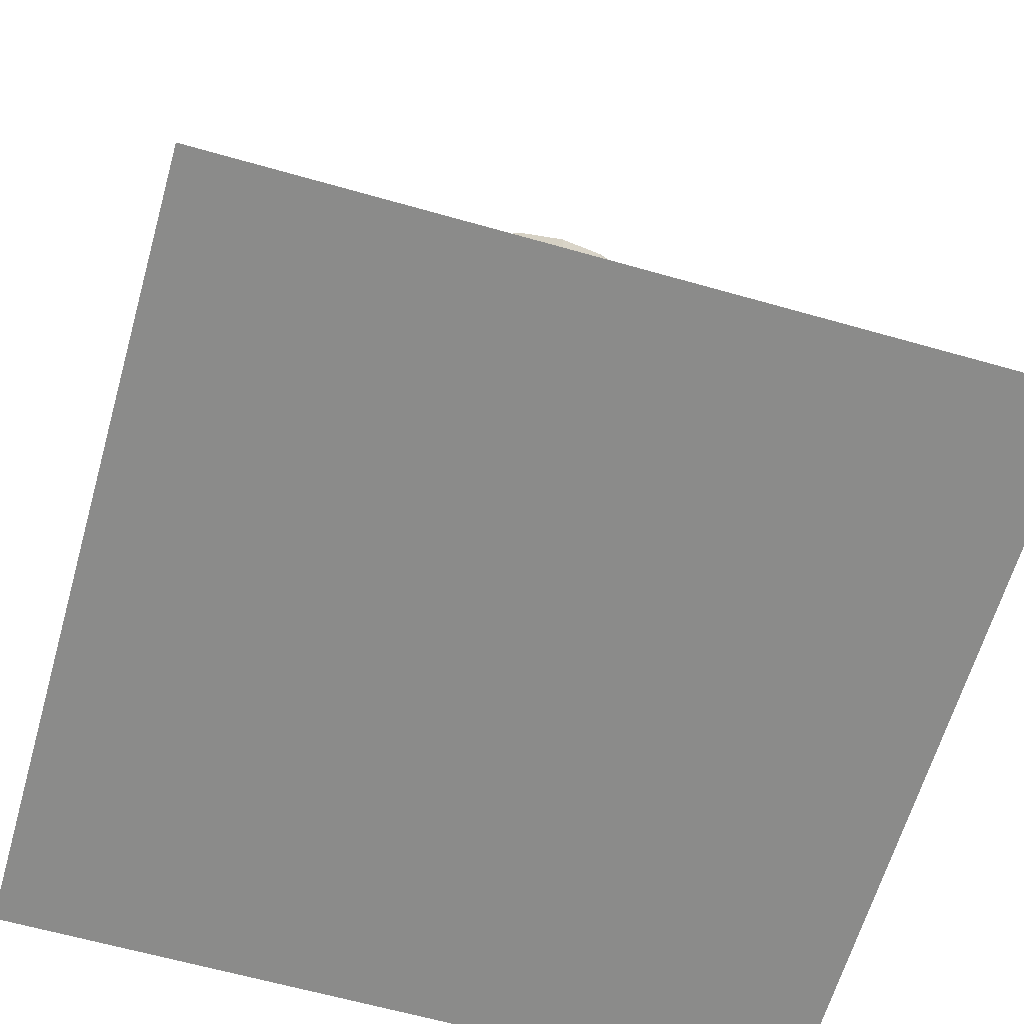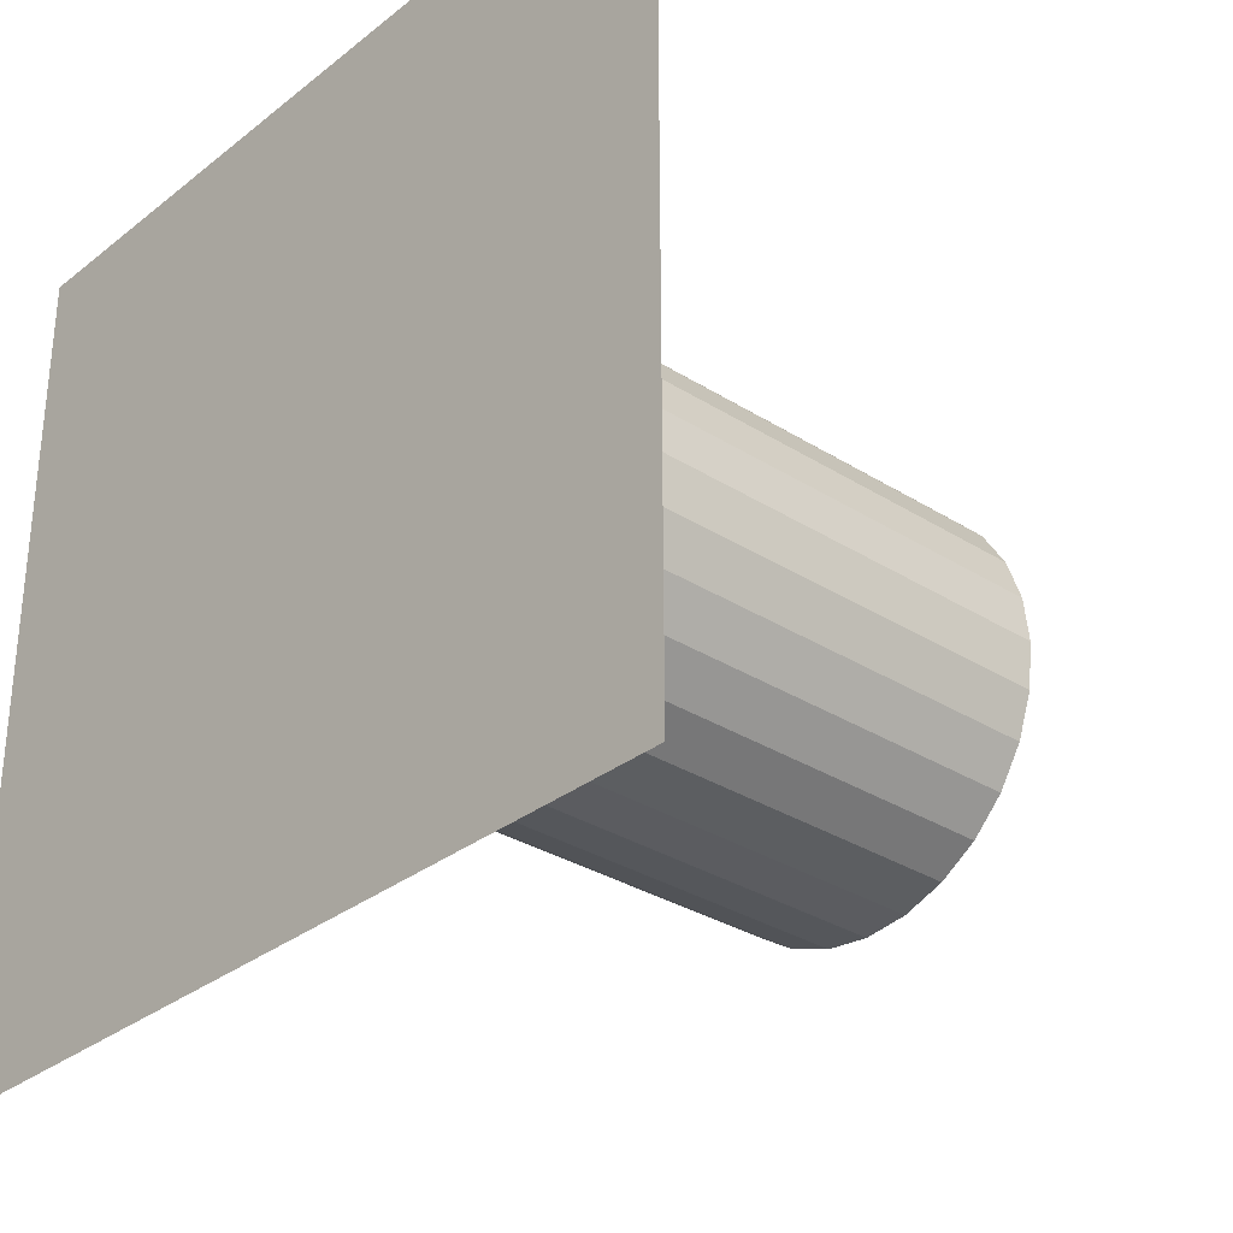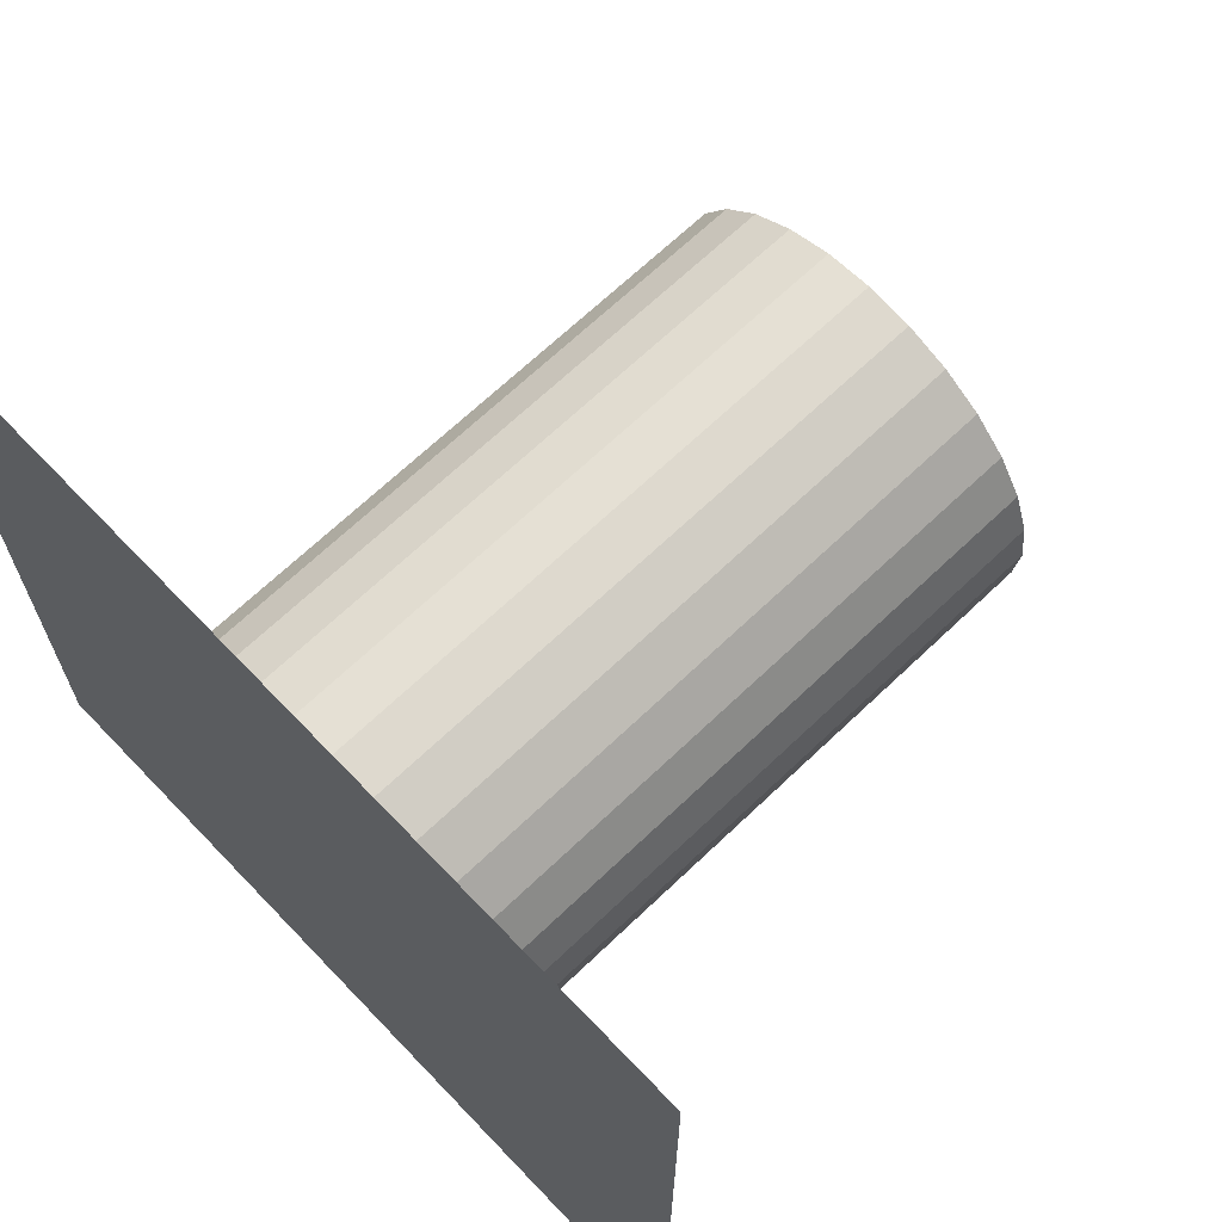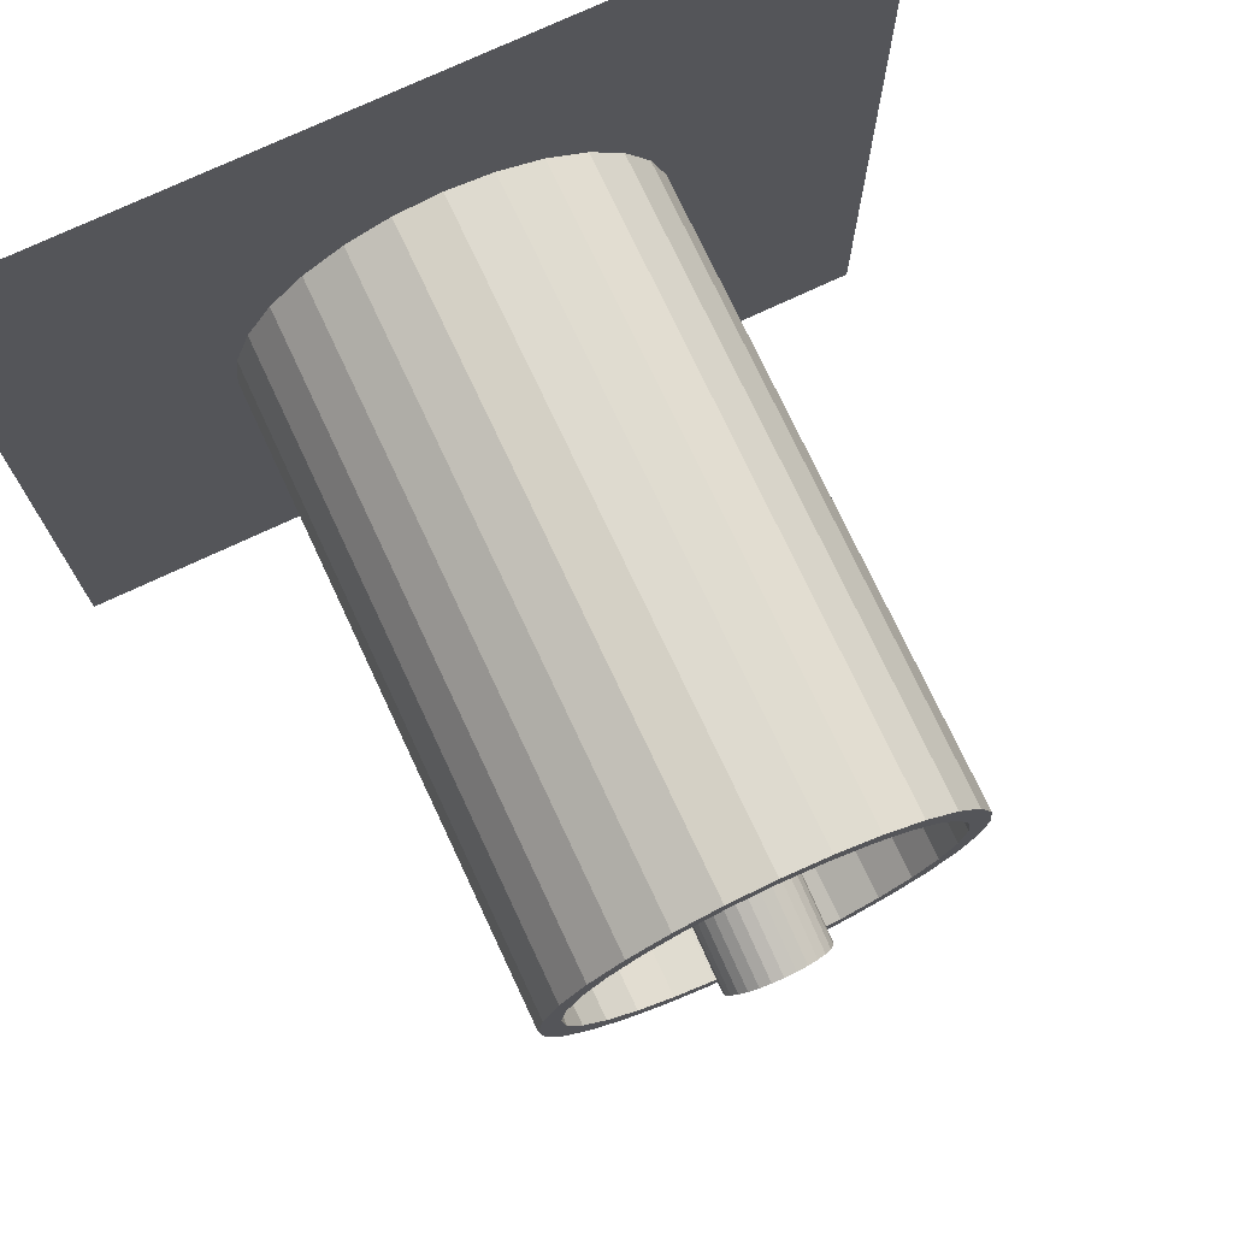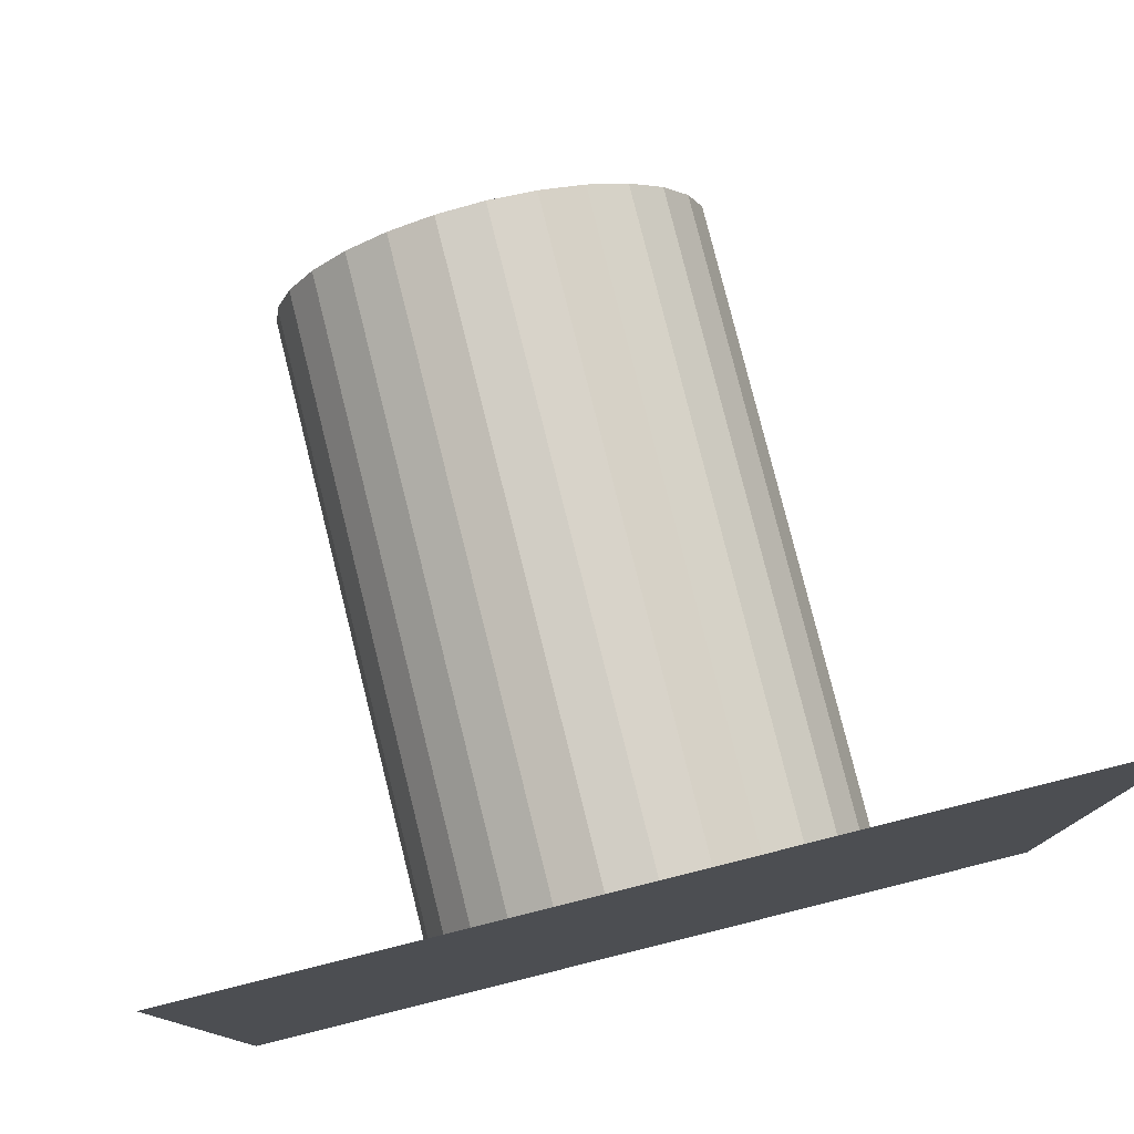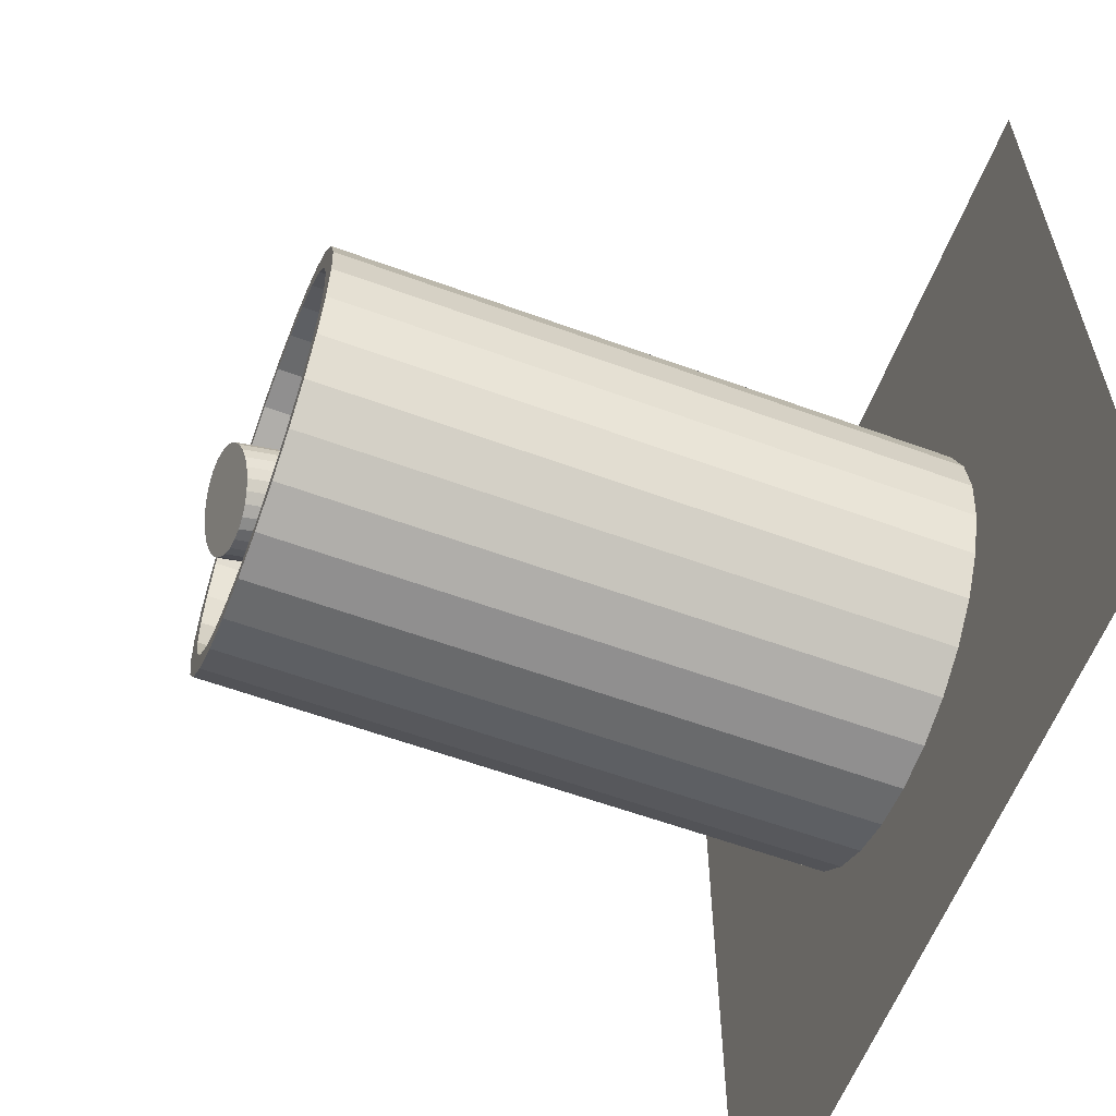
<metadata>
{"format":"obj","ext":"obj","renderer":"f3d","projection":"perspective","resolution":1024,"background":"white","views":[{"elev":-63.7,"azim":74.0,"up":"+Y"},{"elev":-31.3,"azim":48.0,"up":"+Z"},{"elev":67.7,"azim":46.3,"up":"+Z"},{"elev":74.5,"azim":154.9,"up":"+Z"},{"elev":78.6,"azim":-14.0,"up":"+Z"},{"elev":-59.2,"azim":-110.7,"up":"+Z"}]}
</metadata>
<code>
o Cylinder
v 0.05242 0.1965 0.2301
v 0.01488 3.053 -0.6857
v 0.1067 0.2013 0.2429
v 0.06916 3.058 -0.6728
v 0.1566 0.2097 0.267
v 0.119 3.066 -0.6488
v 0.1995 0.2212 0.301
v 0.162 3.078 -0.6148
v 0.2334 0.2352 0.3433
v 0.1959 3.092 -0.5725
v 0.2565 0.251 0.3917
v 0.219 3.108 -0.524
v 0.2678 0.2679 0.4439
v 0.2302 3.124 -0.4718
v 0.2665 0.2849 0.4972
v 0.2289 3.142 -0.4185
v 0.2528 0.3013 0.549
v 0.2152 3.158 -0.3668
v 0.2273 0.3163 0.5966
v 0.1898 3.173 -0.3192
v 0.1915 0.329 0.6376
v 0.1539 3.186 -0.2781
v 0.1469 0.3388 0.6701
v 0.1094 3.195 -0.2457
v 0.09592 0.3452 0.6923
v 0.05839 3.202 -0.2235
v 0.04108 0.348 0.7032
v 0.003543 3.205 -0.2126
v -0.01488 0.3469 0.7022
v -0.05242 3.204 -0.2136
v -0.06916 0.3421 0.6893
v -0.1067 3.199 -0.2264
v -0.119 0.3338 0.6653
v -0.1566 3.19 -0.2505
v -0.162 0.3223 0.6313
v -0.1995 3.179 -0.2845
v -0.1959 0.3083 0.589
v -0.2334 3.165 -0.3268
v -0.219 0.2924 0.5405
v -0.2565 3.149 -0.3752
v -0.2302 0.2756 0.4883
v -0.2678 3.132 -0.4274
v -0.2289 0.2585 0.435
v -0.2665 3.115 -0.4807
v -0.2152 0.2421 0.3833
v -0.2528 3.099 -0.5325
v -0.1898 0.2272 0.3357
v -0.2273 3.084 -0.5801
v -0.1539 0.2145 0.2947
v -0.1915 3.071 -0.6211
v -0.1094 0.2047 0.2622
v -0.1469 3.061 -0.6535
v -0.05839 0.1982 0.24
v -0.09592 3.055 -0.6758
v -0.003543 0.1954 0.2291
v -0.04108 3.052 -0.6867
f 2 4 3
f 3 4 6
f 5 6 8
f 7 8 10
f 9 10 12
f 12 14 13
f 14 16 15
f 15 16 18
f 17 18 20
f 19 20 22
f 22 24 23
f 23 24 26
f 25 26 28
f 28 30 29
f 30 32 31
f 32 34 33
f 33 34 36
f 36 38 37
f 37 38 40
f 39 40 42
f 41 42 44
f 43 44 46
f 46 48 47
f 48 50 49
f 49 50 52
f 52 54 53
f 18 50 20
f 55 56 2
f 54 56 55
f 7 15 33
f 1 2 3
f 5 3 6
f 7 5 8
f 9 7 10
f 11 9 12
f 11 12 13
f 13 14 15
f 17 15 18
f 19 17 20
f 21 19 22
f 21 22 23
f 25 23 26
f 27 25 28
f 27 28 29
f 29 30 31
f 31 32 33
f 35 33 36
f 35 36 37
f 39 37 40
f 41 39 42
f 43 41 44
f 45 43 46
f 45 46 47
f 47 48 49
f 51 49 52
f 51 52 53
f 56 6 4
f 6 10 8
f 6 14 12
f 50 18 16
f 24 22 20
f 30 26 24
f 26 30 28
f 24 34 32
f 40 38 36
f 36 42 40
f 50 46 44
f 46 50 48
f 50 54 52
f 4 2 56
f 12 10 6
f 6 16 14
f 36 24 20
f 24 32 30
f 44 42 36
f 36 50 44
f 50 6 54
f 50 16 6
f 36 34 24
f 20 50 36
f 54 6 56
f 1 55 2
f 53 54 55
f 49 55 1
f 49 51 53
f 45 47 49
f 41 43 45
f 37 39 41
f 33 35 37
f 27 31 33
f 31 27 29
f 27 23 25
f 23 19 21
f 33 15 17
f 15 11 13
f 15 7 9
f 1 3 5
f 49 53 55
f 41 45 49
f 33 37 41
f 17 19 33
f 27 19 23
f 9 11 15
f 41 5 7
f 5 49 1
f 7 33 41
f 27 33 19
f 41 49 5
o Plane
v -2 0 2
v 2 0 2
v -2 0 -2
v 2 0 -2
f 58 60 59
f 57 58 59
o Cylinder.001
v 0 0.01 -1
v 0 3.01 -1
v 0.2225 3.01 -0.9749
v 0.2225 0.01 -0.9749
v 0.4339 0.01 -0.901
v 0.6235 0.01 -0.7818
v 0.7818 0.01 -0.6235
v 0.901 0.01 -0.4339
v 0.9749 0.01 -0.2225
v 1 0.01 -0
v 0.9749 0.01 0.2225
v 0.901 0.01 0.4339
v 0.7818 0.01 0.6235
v 0.6235 0.01 0.7818
v 0.4339 0.01 0.901
v 0.2225 0.01 0.9749
v -0 0.01 1
v -0.2225 0.01 0.9749
v -0.4339 0.01 0.901
v -0.6235 0.01 0.7818
v -0.7818 0.01 0.6235
v -0.901 0.01 0.4339
v -0.9749 0.01 0.2225
v -1 0.01 -1e-06
v -0.9749 0.01 -0.2225
v -0.901 0.01 -0.4339
v -0.7818 0.01 -0.6235
v -0.6235 0.01 -0.7818
v -0.4339 0.01 -0.901
v -0.2225 0.01 -0.9749
v -0.2225 3.01 -0.9749
v -0 3.01 0.9
v -0 3.01 1
v 0.2225 3.01 0.9749
v 0.4339 3.01 0.901
v 0.6235 3.01 0.7818
v 0.7818 3.01 0.6235
v 0.901 3.01 0.4339
v 0.9749 3.01 0.2225
v 1 3.01 -0
v 0.9749 3.01 -0.2225
v 0.901 3.01 -0.4339
v 0.7818 3.01 -0.6235
v 0.6235 3.01 -0.7818
v 0.4339 3.01 -0.901
v -0.2003 3.01 -0.8774
v 0 3.01 -0.9
v 0.2003 3.01 -0.8774
v 0.3905 3.01 -0.8109
v 0.5611 3.01 -0.7036
v 0.7036 3.01 -0.5611
v 0.8109 3.01 -0.3905
v 0.8774 3.01 -0.2003
v 0.9 3.01 -0
v 0.8774 3.01 0.2003
v 0.8109 3.01 0.3905
v 0.7036 3.01 0.5611
v 0.5611 3.01 0.7036
v 0.3905 3.01 0.8109
v 0.2003 3.01 0.8774
v -0.2003 3.01 0.8774
v -0.3905 3.01 0.8109
v -0.5611 3.01 0.7036
v -0.7036 3.01 0.5611
v -0.8109 3.01 0.3905
v -0.8774 3.01 0.2003
v -0.9 3.01 -1e-06
v -0.8774 3.01 -0.2003
v -0.8109 3.01 -0.3905
v -0.7036 3.01 -0.5611
v -0.5611 3.01 -0.7036
v -0.3905 3.01 -0.8109
v -0.4339 3.01 -0.901
v -0.6235 3.01 -0.7818
v -0.7818 3.01 -0.6235
v -0.901 3.01 -0.4339
v -0.9749 3.01 -0.2225
v -1 3.01 -1e-06
v -0.9749 3.01 0.2225
v -0.901 3.01 0.4339
v -0.7818 3.01 0.6235
v -0.6235 3.01 0.7818
v -0.4339 3.01 0.901
v -0.2225 3.01 0.9749
v 0 0.21 -0.9
v 0.2003 0.21 -0.8774
v 0.3905 0.21 -0.8109
v -0.2003 0.21 -0.8774
v -0.3905 0.21 -0.8109
v -0.5611 0.21 -0.7036
v -0.7036 0.21 -0.5611
v -0.8109 0.21 -0.3905
v -0.8774 0.21 -0.2003
v -0.9 0.21 -1e-06
v -0.8774 0.21 0.2003
v -0.8109 0.21 0.3905
v -0.7036 0.21 0.5611
v -0.5611 0.21 0.7036
v -0.3905 0.21 0.8109
v -0.2003 0.21 0.8774
v -0 0.21 0.9
v 0.2003 0.21 0.8774
v 0.3905 0.21 0.8109
v 0.5611 0.21 0.7036
v 0.7036 0.21 0.5611
v 0.8109 0.21 0.3905
v 0.8774 0.21 0.2003
v 0.9 0.21 -0
v 0.8774 0.21 -0.2003
v 0.8109 0.21 -0.3905
v 0.7036 0.21 -0.5611
v 0.5611 0.21 -0.7036
f 62 63 64
f 67 68 83
f 91 62 61
f 114 100 101
f 138 128 137
f 63 105 65
f 105 104 66
f 104 103 67
f 103 102 68
f 102 101 69
f 101 100 70
f 100 99 71
f 99 98 72
f 98 97 73
f 97 96 74
f 96 95 75
f 95 94 76
f 94 93 77
f 93 144 78
f 144 143 79
f 143 142 80
f 142 141 81
f 141 140 82
f 140 139 83
f 139 138 84
f 138 137 85
f 137 136 86
f 136 135 87
f 135 134 88
f 134 133 89
f 133 91 90
f 107 145 146
f 108 146 147
f 168 153 155
f 106 148 145
f 109 147 172
f 110 172 171
f 111 171 170
f 112 170 169
f 113 169 168
f 114 168 167
f 115 167 166
f 116 166 165
f 117 165 164
f 118 164 163
f 119 163 162
f 120 162 161
f 92 161 160
f 121 160 159
f 122 159 158
f 123 158 157
f 124 157 156
f 125 156 155
f 126 155 154
f 127 154 153
f 128 153 152
f 129 152 151
f 130 151 150
f 131 150 149
f 132 149 148
f 61 62 64
f 89 90 61
f 83 88 89
f 85 86 87
f 83 84 85
f 77 82 83
f 82 80 81
f 77 78 79
f 75 76 77
f 83 74 75
f 74 72 73
f 72 70 71
f 83 68 69
f 65 66 67
f 61 64 65
f 83 89 61
f 83 85 87
f 77 80 82
f 80 77 79
f 83 72 74
f 72 83 70
f 61 65 67
f 83 87 88
f 75 77 83
f 83 69 70
f 83 61 67
f 90 91 61
f 63 106 107
f 120 92 93
f 63 107 108
f 94 120 93
f 63 108 109
f 119 120 94
f 104 109 110
f 95 119 94
f 105 63 109
f 96 119 95
f 104 110 111
f 96 118 119
f 104 105 109
f 117 118 96
f 102 111 112
f 97 117 96
f 103 104 111
f 98 117 97
f 102 112 113
f 98 116 117
f 102 103 111
f 115 116 98
f 101 113 114
f 99 115 98
f 114 99 100
f 113 101 102
f 99 114 115
f 144 93 92
f 122 143 144
f 123 141 142
f 126 139 140
f 127 128 138
f 129 135 136
f 131 133 134
f 106 62 91
f 144 92 121
f 106 63 62
f 144 121 122
f 132 106 91
f 142 122 123
f 133 132 91
f 142 143 122
f 131 132 133
f 141 123 124
f 130 131 134
f 140 124 125
f 135 130 134
f 140 141 124
f 129 130 135
f 140 125 126
f 128 129 136
f 138 126 127
f 137 128 136
f 126 138 139
f 64 63 65
f 65 105 66
f 66 104 67
f 67 103 68
f 68 102 69
f 69 101 70
f 70 100 71
f 71 99 72
f 72 98 73
f 73 97 74
f 74 96 75
f 75 95 76
f 76 94 77
f 77 93 78
f 78 144 79
f 79 143 80
f 80 142 81
f 81 141 82
f 82 140 83
f 83 139 84
f 84 138 85
f 85 137 86
f 86 136 87
f 87 135 88
f 88 134 89
f 89 133 90
f 108 107 146
f 109 108 147
f 169 146 145
f 146 172 147
f 169 170 171
f 151 168 169
f 163 166 167
f 163 164 165
f 161 162 163
f 159 160 161
f 157 158 159
f 155 156 157
f 153 154 155
f 151 152 153
f 149 150 151
f 151 148 149
f 169 172 146
f 172 169 171
f 163 165 166
f 159 161 163
f 167 157 159
f 167 168 155
f 145 148 151
f 151 169 145
f 159 163 167
f 167 155 157
f 153 168 151
f 107 106 145
f 110 109 172
f 111 110 171
f 112 111 170
f 113 112 169
f 114 113 168
f 115 114 167
f 116 115 166
f 117 116 165
f 118 117 164
f 119 118 163
f 120 119 162
f 92 120 161
f 121 92 160
f 122 121 159
f 123 122 158
f 124 123 157
f 125 124 156
f 126 125 155
f 127 126 154
f 128 127 153
f 129 128 152
f 130 129 151
f 131 130 150
f 132 131 149
f 106 132 148

</code>
